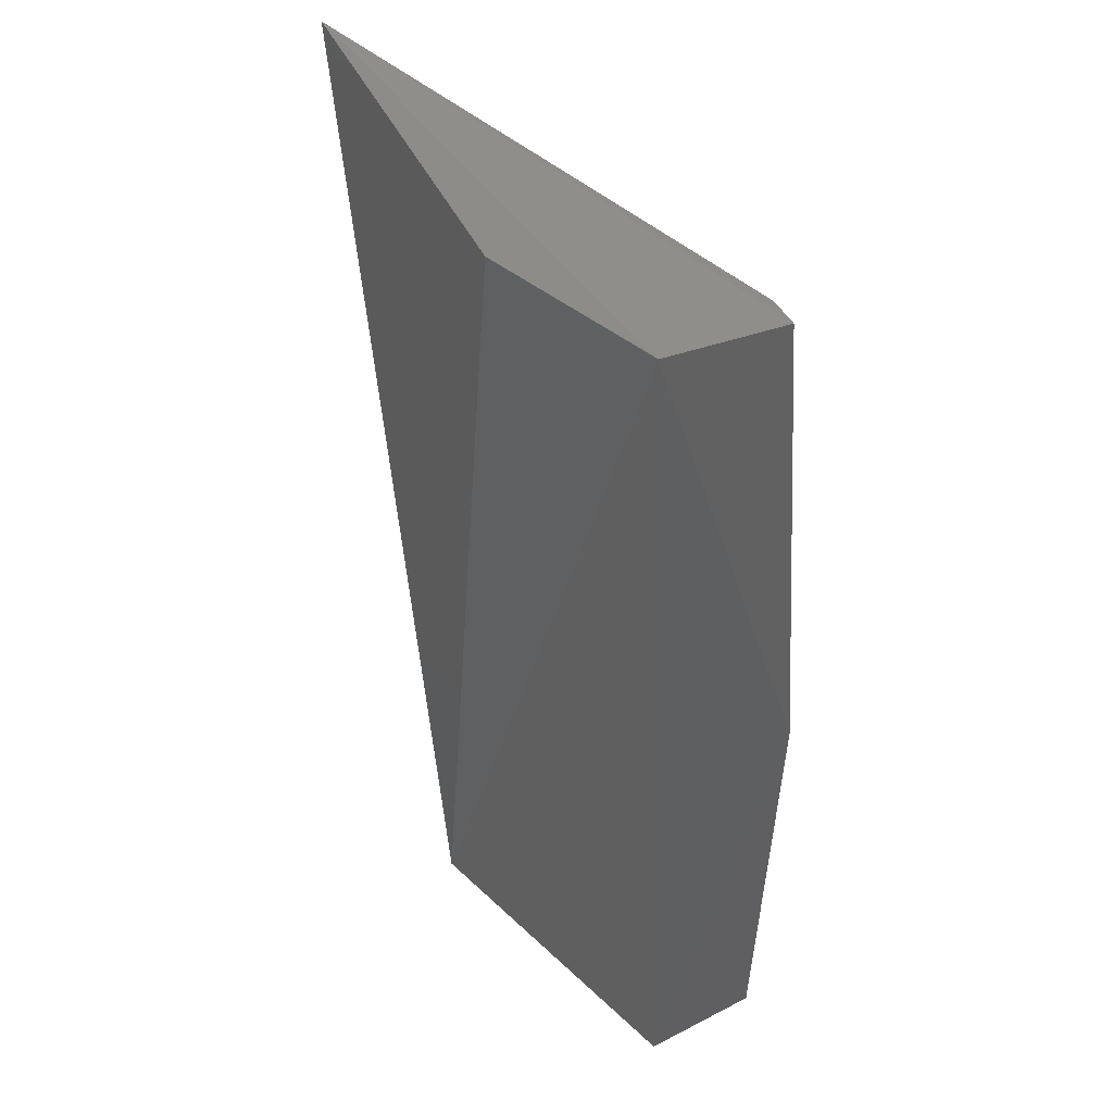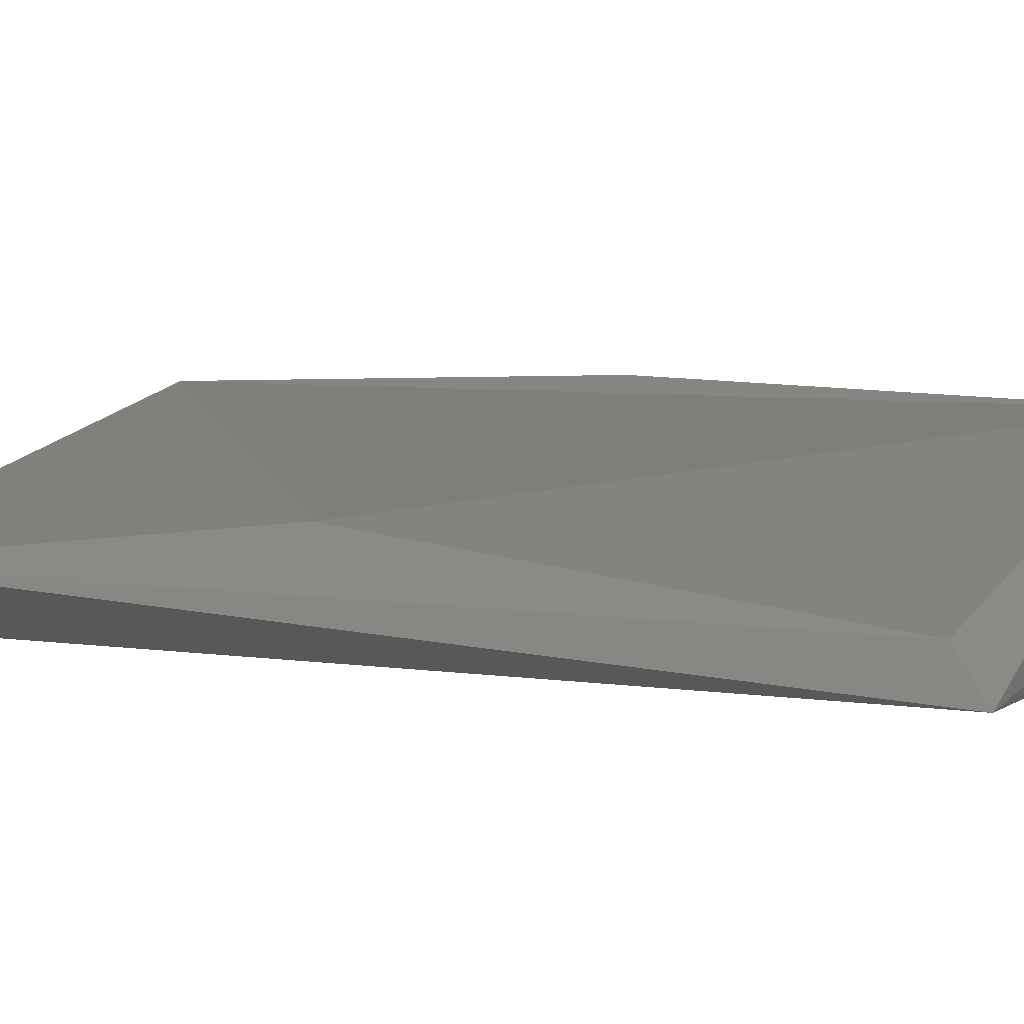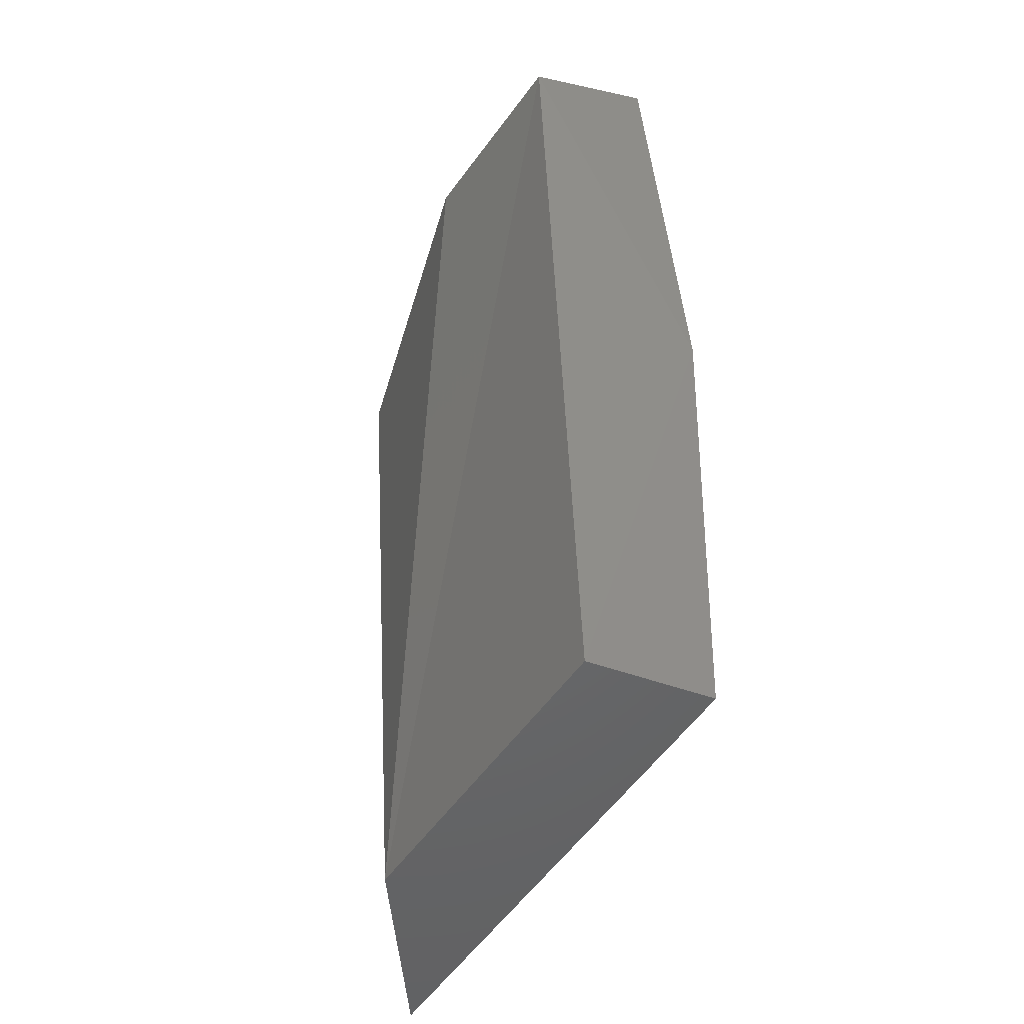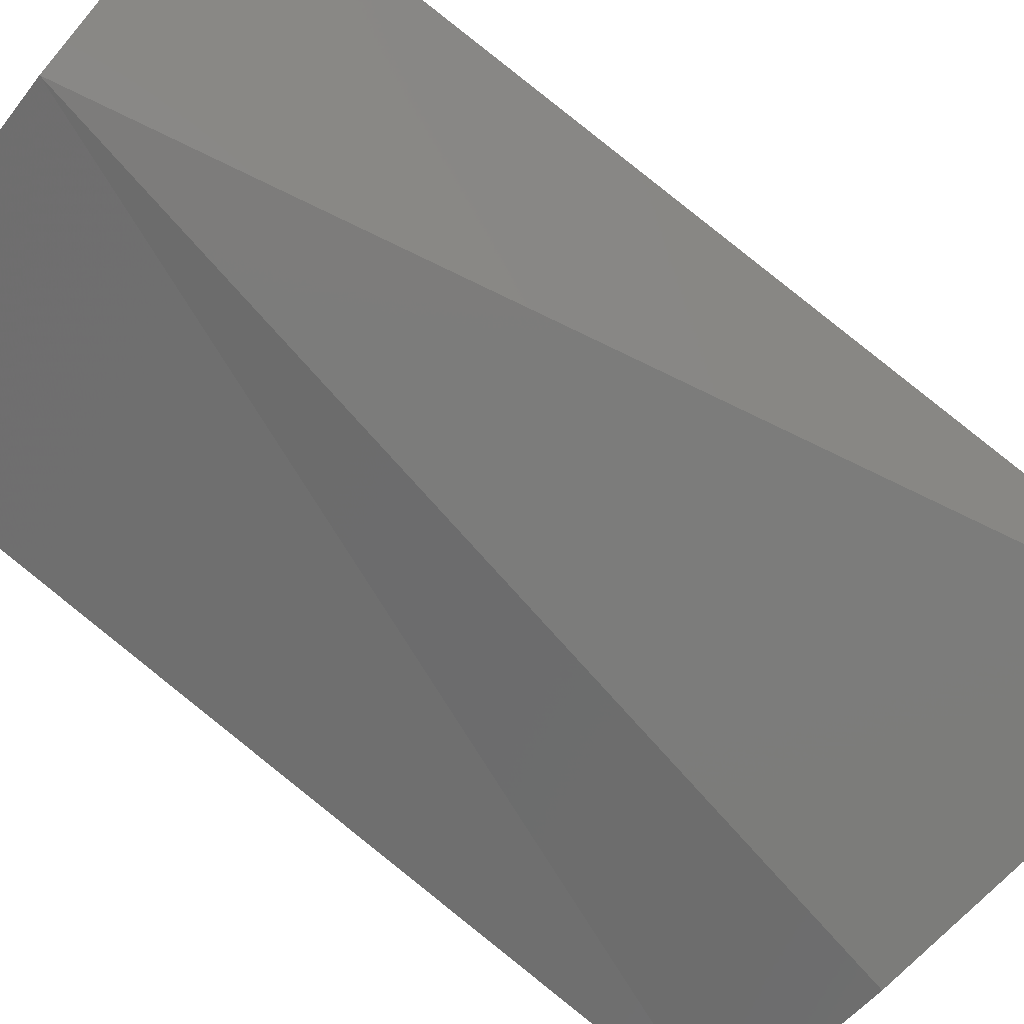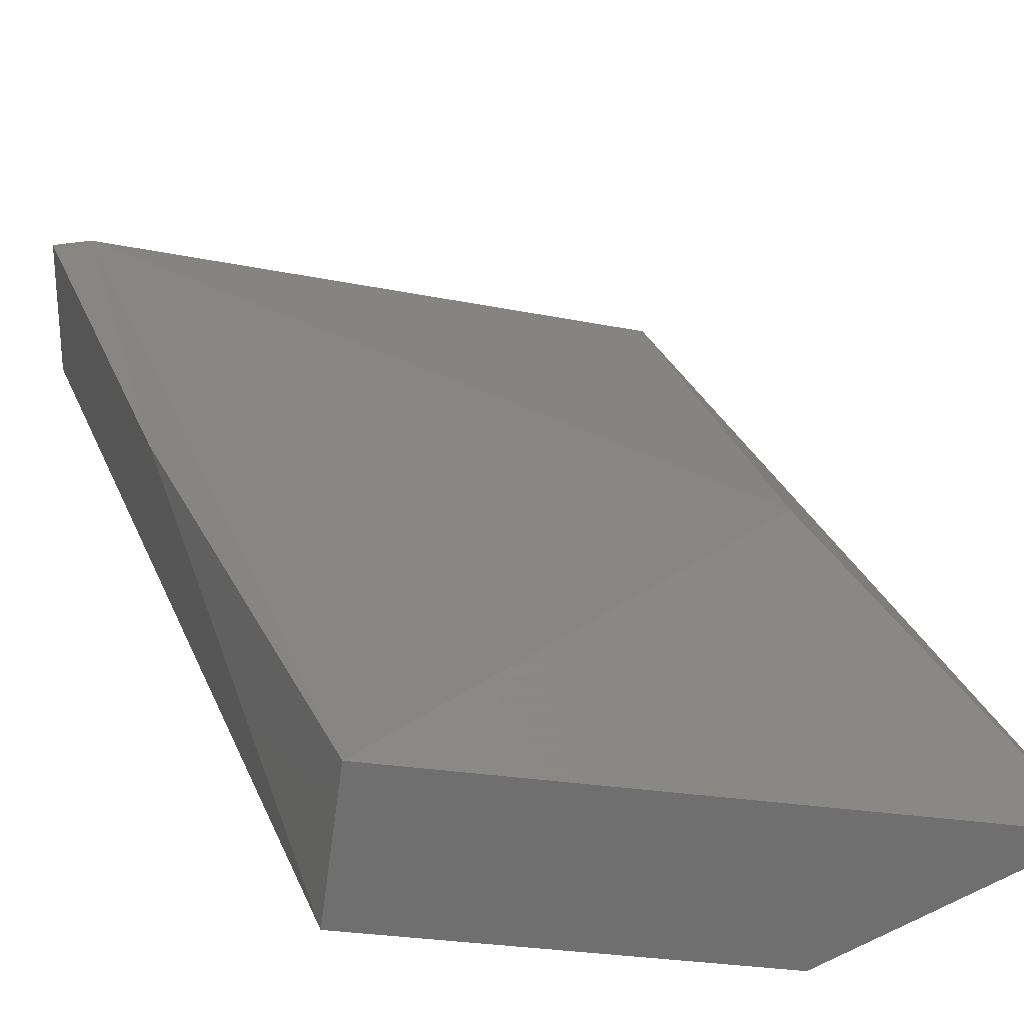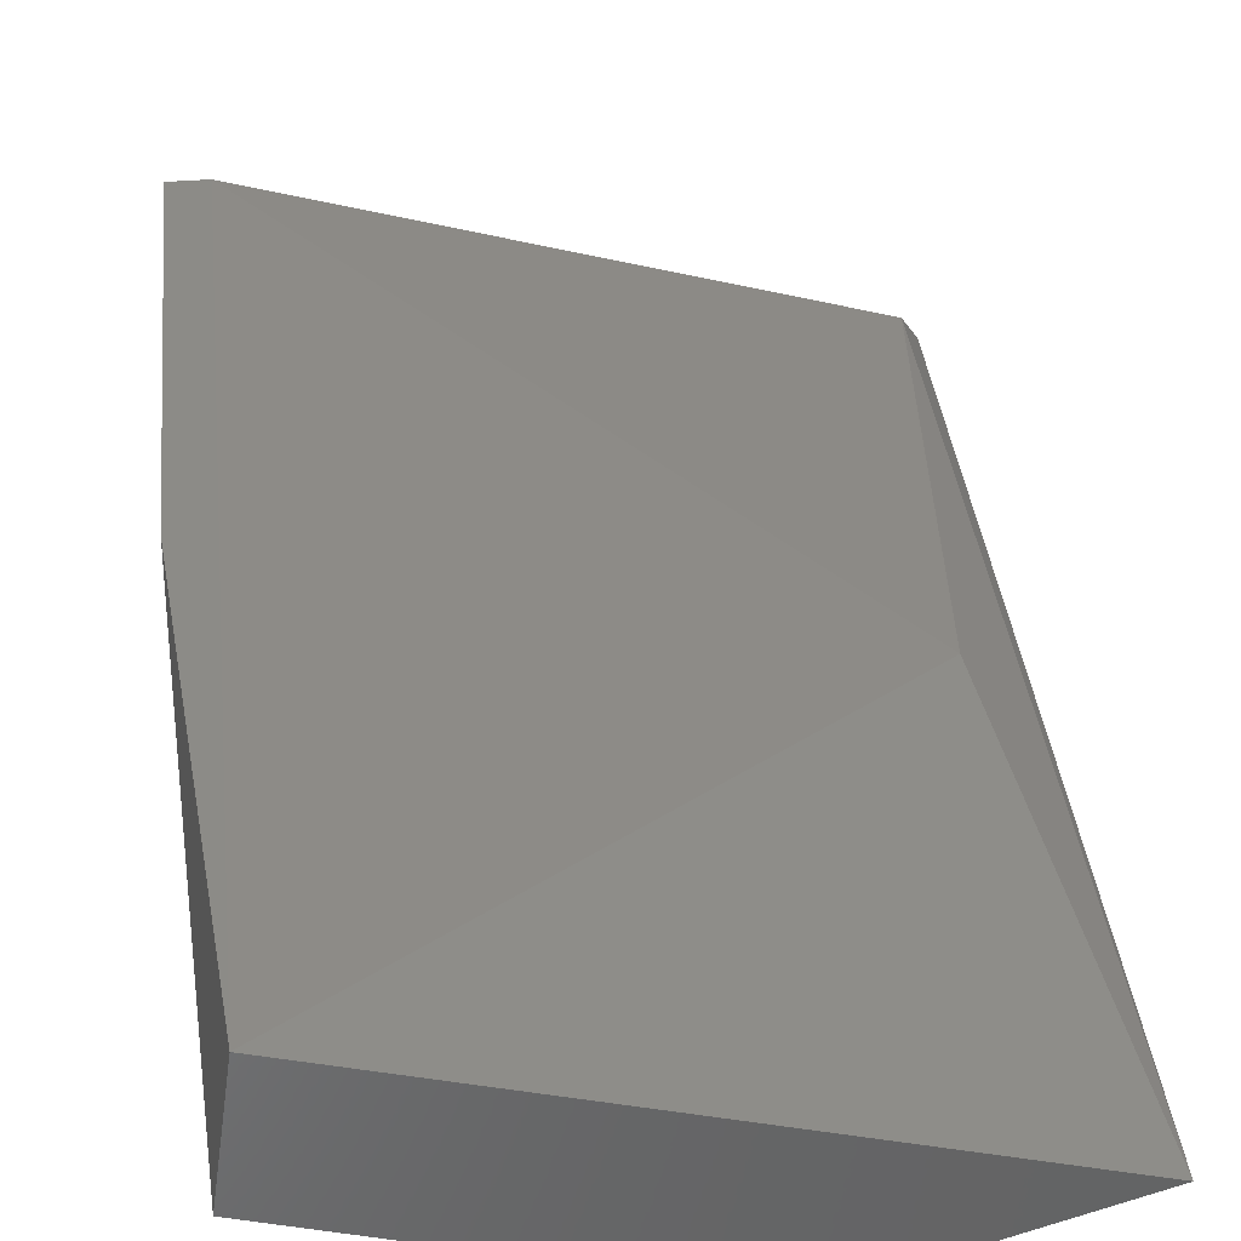
<metadata>
{"format":"stl","ext":"stl","renderer":"f3d","projection":"perspective","resolution":1024,"background":"white","views":[{"elev":41.1,"azim":66.2,"up":"+Z"},{"elev":0.9,"azim":-62.5,"up":"+Y"},{"elev":-48.4,"azim":76.0,"up":"+Z"},{"elev":-76.4,"azim":-128.9,"up":"+Y"},{"elev":28.0,"azim":163.2,"up":"+Y"},{"elev":37.9,"azim":173.9,"up":"+Y"}]}
</metadata>
<code>
# stl→obj: 12 verts, 20 faces
v -0.4114 0.3861 0.02124
v -0.3715 0.3987 0.02124
v -0.3693 0.3945 0.1348
v -0.3925 0.3861 0.1348
v -0.3693 0.4092 0.1348
v -0.4392 0.3851 0.1391
v -0.4366 0.3945 0.02124
v -0.3736 0.4134 0.02124
v -0.4303 0.3987 0.07381
v -0.4366 0.3903 0.1348
v -0.3693 0.4134 0.07591
v -0.3736 0.4092 0.1348
f 1 2 3
f 1 3 4
f 3 5 6
f 3 6 4
f 1 4 6
f 1 6 7
f 1 7 8
f 1 8 2
f 9 8 7
f 10 9 7
f 10 7 6
f 11 2 8
f 11 5 3
f 11 3 2
f 12 9 10
f 12 10 6
f 12 6 5
f 12 5 11
f 12 11 8
f 12 8 9

</code>
